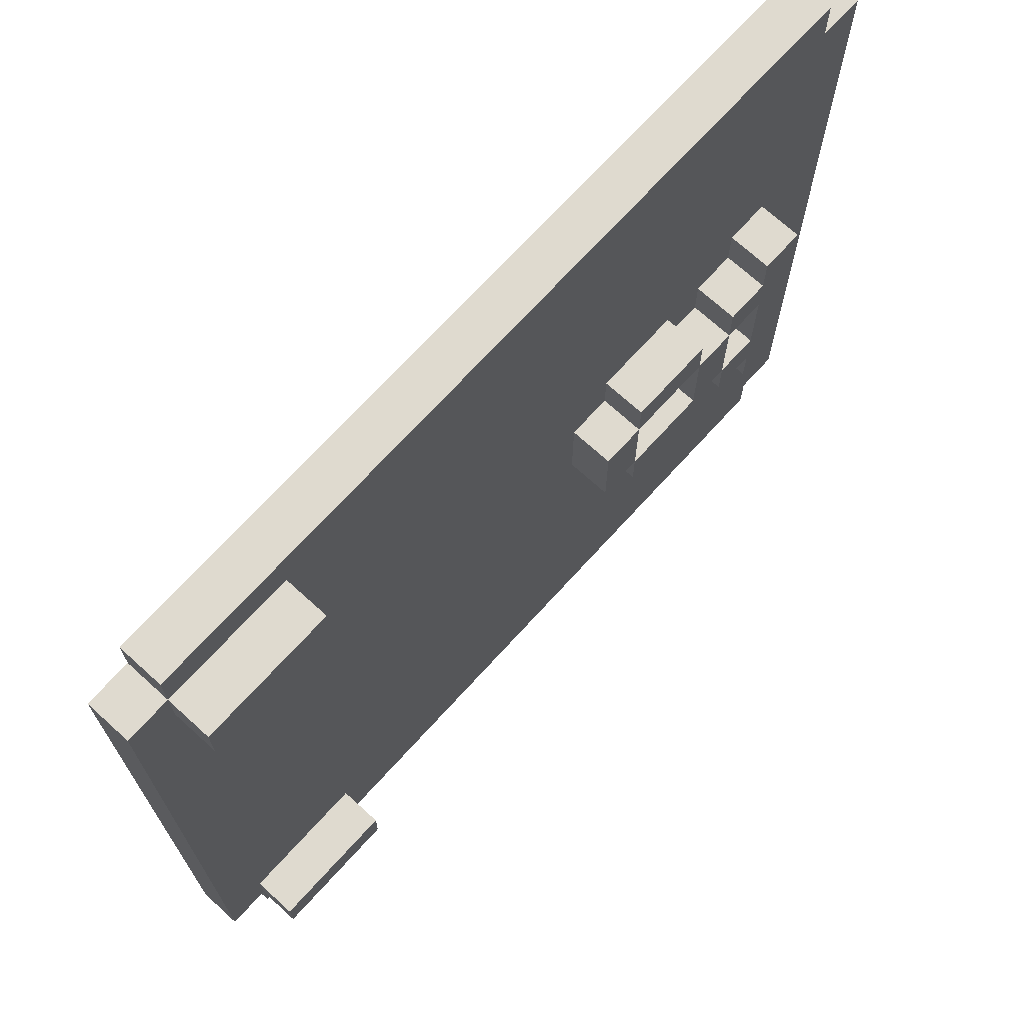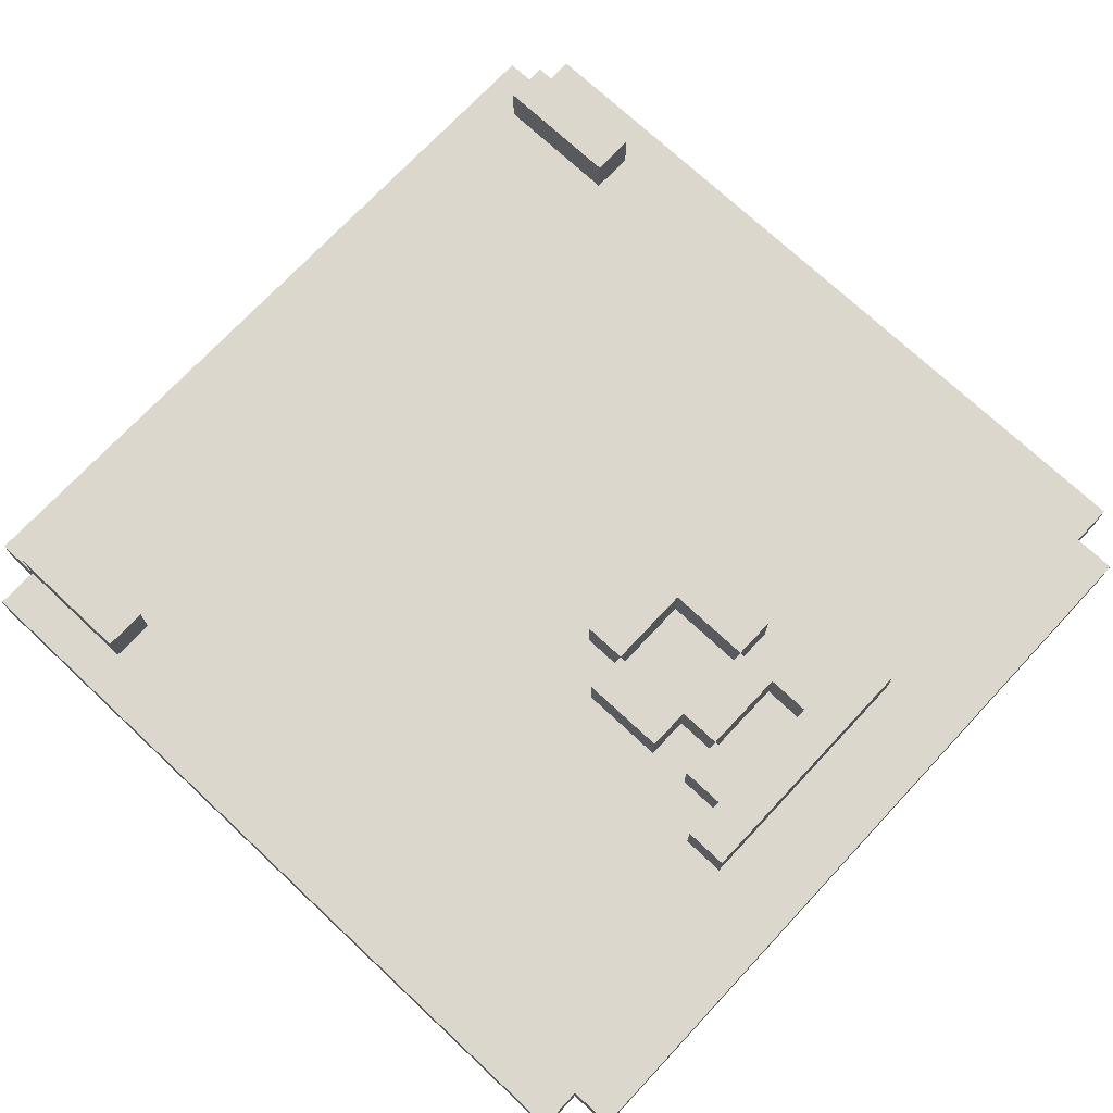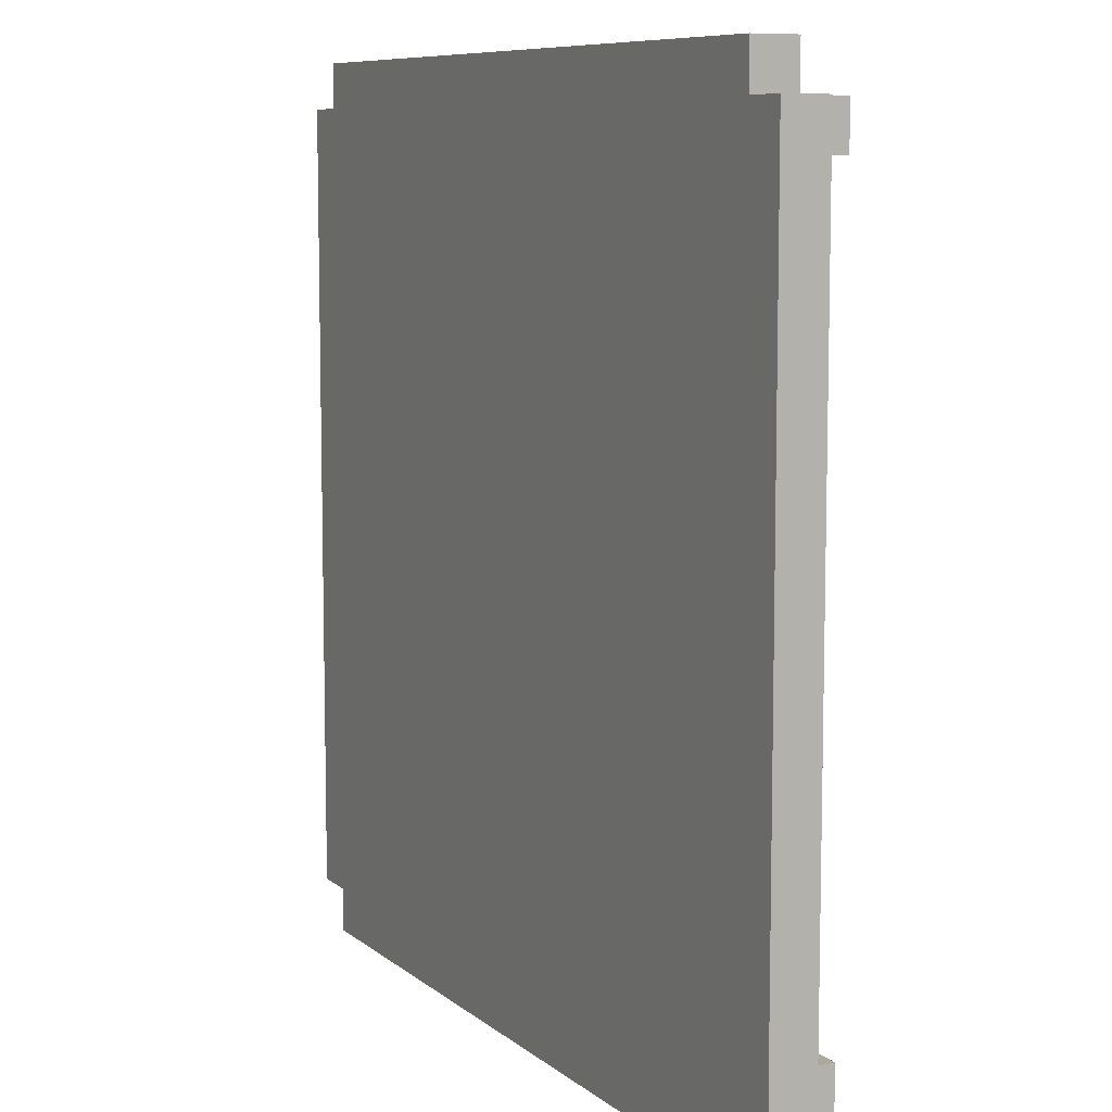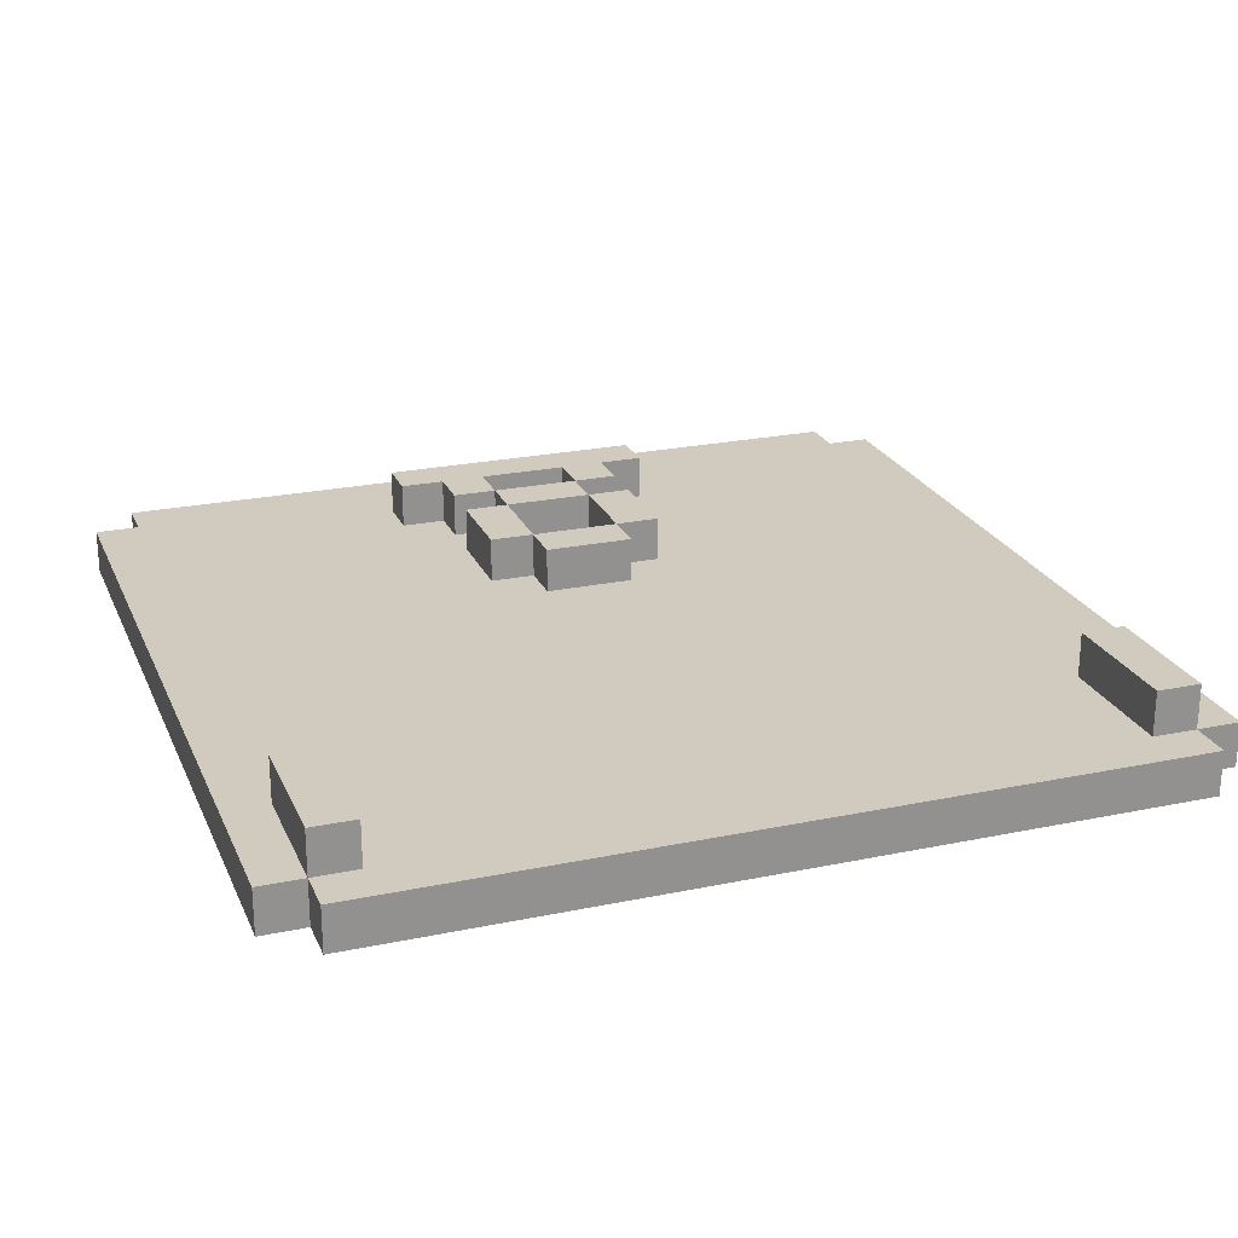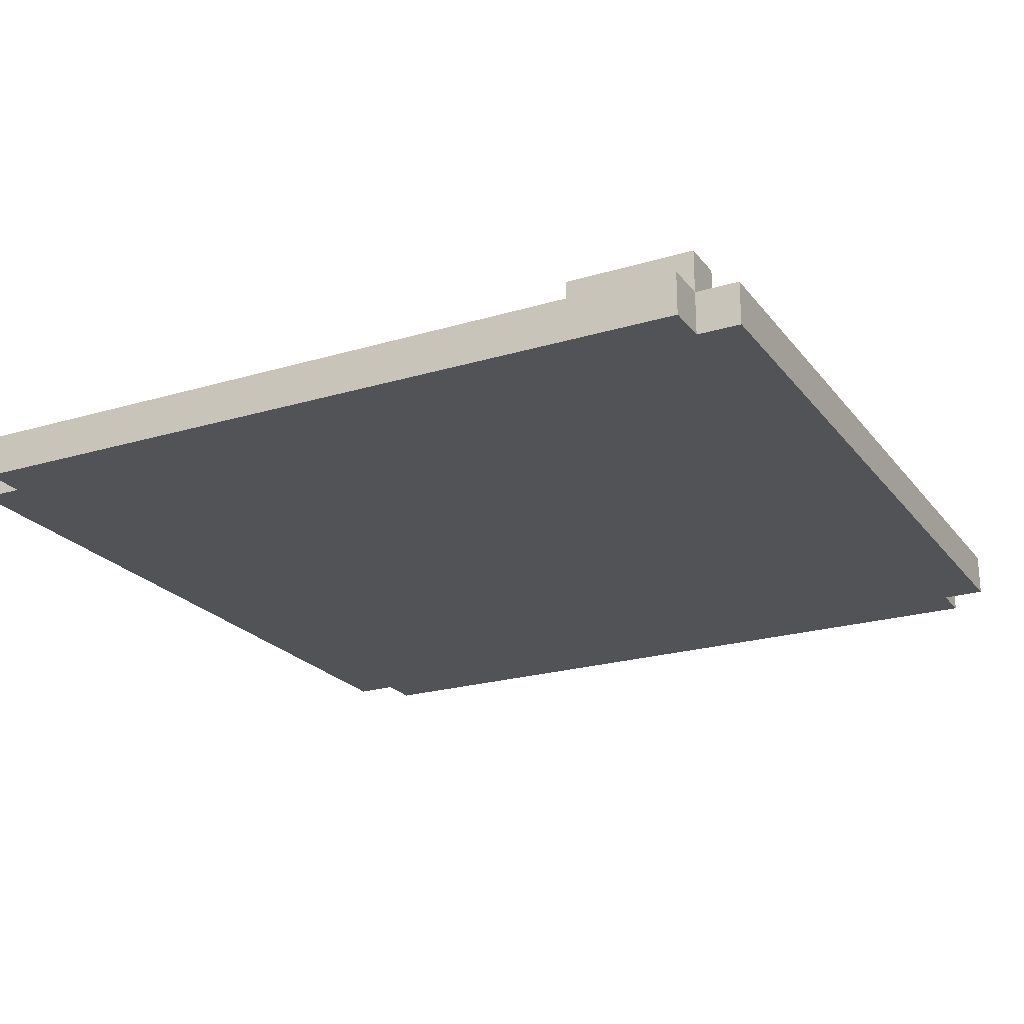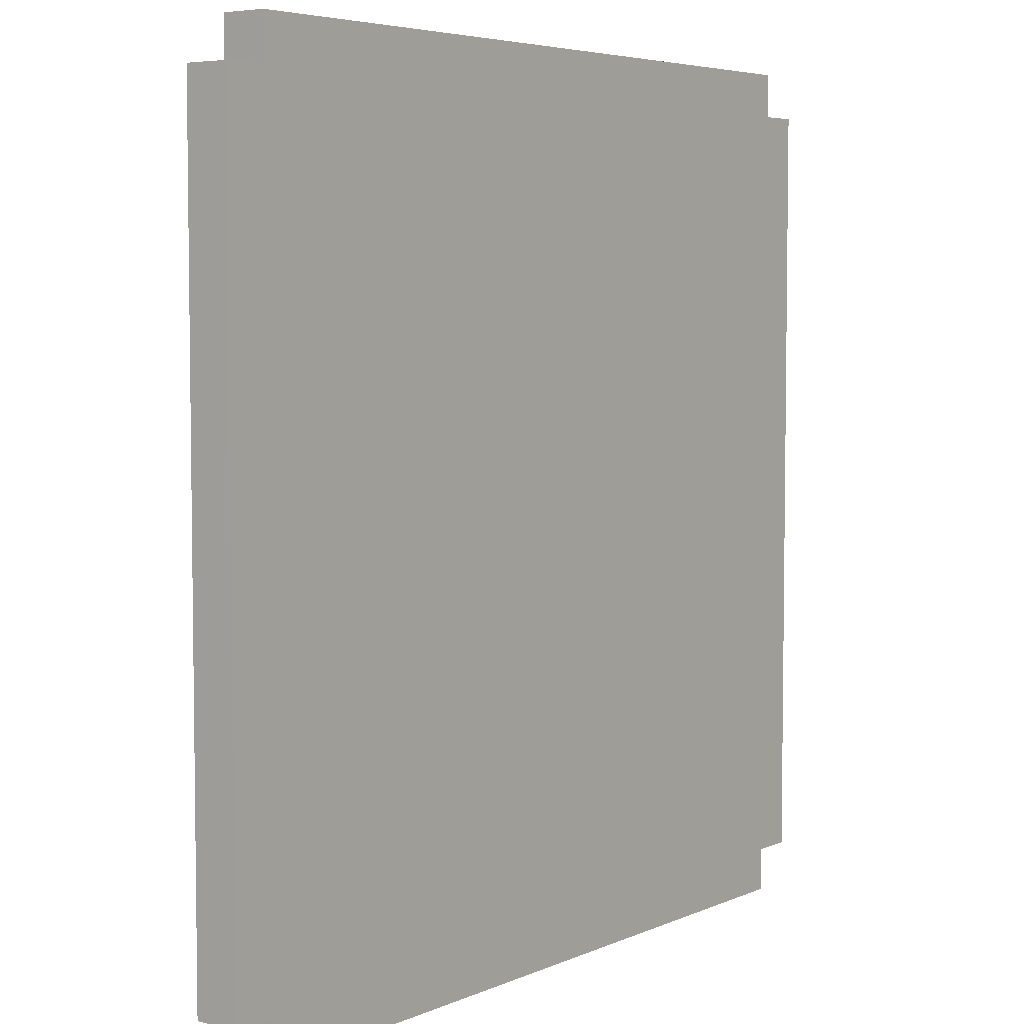
<metadata>
{"format":"obj","ext":"obj","renderer":"f3d","projection":"perspective","resolution":1024,"background":"white","views":[{"elev":70.7,"azim":132.3,"up":"+Z"},{"elev":72.9,"azim":-136.9,"up":"+Y"},{"elev":8.5,"azim":63.0,"up":"+Z"},{"elev":23.5,"azim":70.6,"up":"+Y"},{"elev":-22.4,"azim":27.4,"up":"+Y"},{"elev":5.1,"azim":-53.3,"up":"+Z"}]}
</metadata>
<code>
v -10 1 9
v -10 1 -9
v -10 2 9
v -10 2 -9
v -9 1 10
v -9 1 9
v -9 1 -9
v -9 1 -10
v -9 2 10
v -9 2 9
v -9 2 -9
v -9 2 -10
v -8 2 3
v -8 2 2
v -8 2 -0
v -8 2 -1
v -8 2 -3
v -8 3 3
v -8 3 -3
v -6 2 1
v -6 2 -1
v -6 3 1
v -6 3 -1
v -5 2 2
v -5 2 1
v -5 2 -1
v -5 2 -2
v -5 3 2
v -5 3 1
v -5 3 -1
v -5 3 -2
v -3 2 1
v -3 2 -0
v -3 2 -1
v -3 3 1
v -3 3 -1
v 6 2 9
v 6 2 8
v 6 2 -8
v 6 2 -9
v 6 3 9
v 6 3 8
v 6 3 -8
v 6 3 -9
v -7 2 3
v -7 2 2
v -7 2 1
v -7 2 -1
v -7 2 -2
v -7 2 -3
v -7 3 3
v -7 3 2
v -7 3 1
v -7 3 -1
v -7 3 -2
v -7 3 -3
v -6 2 2
v -6 2 1
v -6 2 -1
v -6 2 -2
v -6 3 2
v -6 3 1
v -6 3 -1
v -6 3 -2
v -5 2 1
v -5 2 -1
v -5 3 1
v -5 3 -1
v -3 2 2
v -3 2 1
v -3 2 -1
v -3 2 -2
v -3 3 2
v -3 3 1
v -3 3 -1
v -3 3 -2
v -2 2 1
v -2 2 -0
v -2 2 -1
v -2 3 1
v -2 3 -1
v 9 1 10
v 9 1 9
v 9 1 -9
v 9 1 -10
v 9 2 10
v 9 2 9
v 9 2 8
v 9 2 -8
v 9 2 -9
v 9 2 -10
v 9 3 9
v 9 3 8
v 9 3 -8
v 9 3 -9
v 10 1 9
v 10 1 -9
v 10 2 9
v 10 2 -9
v -9 1 10
v -9 2 10
v 9 1 10
v 9 2 10
v -10 1 9
v -10 2 9
v -9 1 9
v -9 2 9
v 6 2 9
v 6 3 9
v 9 1 9
v 9 2 9
v 9 3 9
v 10 1 9
v 10 2 9
v -8 2 3
v -8 3 3
v -7 2 3
v -7 3 3
v -7 2 2
v -7 3 2
v -6 2 2
v -6 3 2
v -5 2 2
v -5 3 2
v -3 2 2
v -3 3 2
v -6 2 1
v -6 3 1
v -5 2 1
v -5 3 1
v -3 2 1
v -3 3 1
v -2 2 1
v -2 3 1
v -7 2 -1
v -7 3 -1
v -6 2 -1
v -6 3 -1
v -5 2 -1
v -5 3 -1
v -4 2 -1
v -3 2 -1
v -3 3 -1
v 6 2 -8
v 6 3 -8
v 8 2 -8
v 9 2 -8
v 9 3 -8
v 6 2 8
v 6 3 8
v 9 2 8
v 9 3 8
v -7 2 1
v -7 3 1
v -6 2 1
v -6 3 1
v -5 2 1
v -5 3 1
v -3 2 1
v -3 3 1
v -6 2 -1
v -6 3 -1
v -5 2 -1
v -5 3 -1
v -3 2 -1
v -3 3 -1
v -2 2 -1
v -2 3 -1
v -7 2 -2
v -7 3 -2
v -6 2 -2
v -6 3 -2
v -5 2 -2
v -5 3 -2
v -3 2 -2
v -3 3 -2
v -8 2 -3
v -8 3 -3
v -7 2 -3
v -7 3 -3
v -10 1 -9
v -10 2 -9
v -9 1 -9
v -9 2 -9
v 6 2 -9
v 6 3 -9
v 9 1 -9
v 9 2 -9
v 9 3 -9
v 10 1 -9
v 10 2 -9
v -9 1 -10
v -9 2 -10
v 9 1 -10
v 9 2 -10
v -9 1 10
v 9 1 10
v -10 1 9
v -9 1 9
v 9 1 9
v 10 1 9
v -9 1 7
v 0 1 7
v 6 1 7
v 7 1 7
v -9 1 6
v 0 1 6
v 6 1 6
v 7 1 6
v 9 1 6
v 0 1 5
v 6 1 5
v 7 1 5
v 9 1 5
v -9 1 3
v -6 1 3
v -9 1 2
v -6 1 2
v -2 1 2
v -6 1 1
v -2 1 1
v 2 1 1
v 5 1 1
v 9 1 1
v -9 1 -0
v -7 1 -0
v -4 1 -0
v -2 1 -0
v 2 1 -0
v 5 1 -0
v 6 1 -0
v 9 1 -0
v -9 1 -1
v -8 1 -1
v -7 1 -1
v -4 1 -1
v -2 1 -1
v 2 1 -1
v 6 1 -1
v -8 1 -2
v -4 1 -2
v 7 1 -3
v 9 1 -3
v -3 1 -4
v 2 1 -4
v 5 1 -4
v 7 1 -4
v 9 1 -4
v -9 1 -5
v -3 1 -5
v 2 1 -5
v 5 1 -5
v 7 1 -5
v -9 1 -6
v -3 1 -6
v 2 1 -6
v 5 1 -6
v 8 1 -6
v 5 1 -7
v 8 1 -7
v 9 1 -7
v 8 1 -8
v 9 1 -8
v -10 1 -9
v -9 1 -9
v 9 1 -9
v 10 1 -9
v -9 1 -10
v 9 1 -10
v -9 2 10
v 9 2 10
v -10 2 9
v -9 2 9
v 6 2 9
v 9 2 9
v 10 2 9
v 6 2 8
v 9 2 8
v -9 2 7
v 0 2 7
v 6 2 7
v 7 2 7
v -9 2 6
v 0 2 6
v 6 2 6
v 7 2 6
v 9 2 6
v 0 2 5
v 6 2 5
v 7 2 5
v 9 2 5
v -9 2 3
v -8 2 3
v -7 2 3
v -6 2 3
v -9 2 2
v -8 2 2
v -7 2 2
v -6 2 2
v -5 2 2
v -3 2 2
v -2 2 2
v -7 2 1
v -6 2 1
v -5 2 1
v -3 2 1
v -2 2 1
v 2 2 1
v 5 2 1
v 9 2 1
v -9 2 -0
v -8 2 -0
v -4 2 -0
v -3 2 -0
v -2 2 -0
v 2 2 -0
v 5 2 -0
v 6 2 -0
v 9 2 -0
v -9 2 -1
v -8 2 -1
v -7 2 -1
v -6 2 -1
v -5 2 -1
v -4 2 -1
v -3 2 -1
v -2 2 -1
v 2 2 -1
v 6 2 -1
v -7 2 -2
v -6 2 -2
v -5 2 -2
v -3 2 -2
v -8 2 -3
v -7 2 -3
v 7 2 -3
v 9 2 -3
v -3 2 -4
v 2 2 -4
v 5 2 -4
v 7 2 -4
v 9 2 -4
v -9 2 -5
v -3 2 -5
v 2 2 -5
v 5 2 -5
v 7 2 -5
v -9 2 -6
v -3 2 -6
v 2 2 -6
v 5 2 -6
v 8 2 -6
v 5 2 -7
v 8 2 -7
v 9 2 -7
v 6 2 -8
v 8 2 -8
v 9 2 -8
v -10 2 -9
v -9 2 -9
v 6 2 -9
v 9 2 -9
v 10 2 -9
v -9 2 -10
v 9 2 -10
v 6 3 9
v 9 3 9
v 6 3 8
v 9 3 8
v -8 3 3
v -7 3 3
v -7 3 2
v -6 3 2
v -5 3 2
v -3 3 2
v -7 3 1
v -6 3 1
v -5 3 1
v -3 3 1
v -2 3 1
v -7 3 -1
v -6 3 -1
v -5 3 -1
v -3 3 -1
v -2 3 -1
v -7 3 -2
v -6 3 -2
v -5 3 -2
v -3 3 -2
v -8 3 -3
v -7 3 -3
v 6 3 -8
v 9 3 -8
v 6 3 -9
v 9 3 -9
f 3 2 1
f 4 2 3
f 9 6 5
f 10 6 9
f 11 8 7
f 12 8 11
f 18 14 13
f 18 17 16
f 18 16 15
f 18 15 14
f 19 17 18
f 22 21 20
f 23 21 22
f 28 25 24
f 29 25 28
f 30 27 26
f 31 27 30
f 35 33 32
f 35 34 33
f 36 34 35
f 41 38 37
f 42 38 41
f 43 40 39
f 44 40 43
f 45 46 51
f 51 46 52
f 47 48 53
f 53 48 54
f 49 50 55
f 55 50 56
f 57 58 61
f 61 58 62
f 59 60 63
f 63 60 64
f 65 66 67
f 67 66 68
f 69 70 73
f 73 70 74
f 71 72 75
f 75 72 76
f 77 78 80
f 78 79 80
f 80 79 81
f 82 83 86
f 86 83 87
f 84 85 90
f 90 85 91
f 87 88 92
f 92 88 93
f 89 90 94
f 94 90 95
f 96 97 98
f 98 97 99
f 102 101 100
f 103 101 102
f 106 105 104
f 107 105 106
f 111 109 108
f 112 109 111
f 113 111 110
f 114 111 113
f 117 116 115
f 118 116 117
f 121 120 119
f 122 120 121
f 125 124 123
f 126 124 125
f 129 128 127
f 130 128 129
f 133 132 131
f 134 132 133
f 137 136 135
f 138 136 137
f 141 140 139
f 142 140 141
f 143 140 142
f 146 145 144
f 147 145 146
f 148 145 147
f 149 150 151
f 151 150 152
f 153 154 155
f 155 154 156
f 157 158 159
f 159 158 160
f 161 162 163
f 163 162 164
f 165 166 167
f 167 166 168
f 169 170 171
f 171 170 172
f 173 174 175
f 175 174 176
f 177 178 179
f 179 178 180
f 181 182 183
f 183 182 184
f 185 186 188
f 188 186 189
f 187 188 190
f 190 188 191
f 192 193 194
f 194 193 195
f 199 197 196
f 200 197 199
f 202 199 198
f 202 200 199
f 203 200 202
f 204 200 203
f 205 200 204
f 206 202 198
f 206 203 202
f 207 204 203
f 207 203 206
f 208 205 204
f 208 204 207
f 209 200 205
f 209 205 208
f 210 201 200
f 210 200 209
f 211 208 207
f 211 207 206
f 212 209 208
f 212 208 211
f 213 210 209
f 213 209 212
f 214 201 210
f 214 210 213
f 215 211 206
f 215 213 212
f 215 214 213
f 215 206 198
f 215 212 211
f 216 214 215
f 217 215 198
f 217 216 215
f 218 214 216
f 218 216 217
f 219 214 218
f 220 218 217
f 220 219 218
f 221 214 219
f 221 219 220
f 222 214 221
f 223 214 222
f 224 201 214
f 224 214 223
f 225 217 198
f 225 220 217
f 225 221 220
f 226 221 225
f 227 221 226
f 228 222 221
f 228 221 227
f 229 223 222
f 229 222 228
f 230 224 223
f 230 223 229
f 231 224 230
f 232 201 224
f 232 224 231
f 233 225 198
f 233 226 225
f 234 226 233
f 235 227 226
f 235 226 234
f 236 228 227
f 236 227 235
f 237 229 228
f 237 228 236
f 238 231 230
f 238 229 237
f 238 230 229
f 239 232 231
f 239 231 238
f 240 235 234
f 240 236 235
f 240 234 233
f 241 237 236
f 241 236 240
f 241 239 238
f 241 238 237
f 242 232 239
f 242 239 241
f 242 241 240
f 243 201 232
f 243 232 242
f 244 242 240
f 245 242 244
f 246 242 245
f 247 243 242
f 247 242 246
f 248 201 243
f 248 243 247
f 249 233 198
f 249 240 233
f 249 244 240
f 250 245 244
f 250 244 249
f 251 246 245
f 251 245 250
f 252 247 246
f 252 246 251
f 253 248 247
f 253 247 252
f 254 250 249
f 254 249 198
f 255 251 250
f 255 250 254
f 256 252 251
f 256 251 255
f 257 253 252
f 257 252 256
f 258 248 253
f 258 253 257
f 259 255 254
f 259 257 256
f 259 258 257
f 259 256 255
f 260 248 258
f 260 258 259
f 261 201 248
f 261 248 260
f 262 260 259
f 262 261 260
f 263 201 261
f 263 261 262
f 264 254 198
f 265 262 259
f 265 254 264
f 265 259 254
f 265 263 262
f 266 201 263
f 266 263 265
f 267 201 266
f 268 266 265
f 269 266 268
f 270 271 273
f 273 271 274
f 274 271 275
f 273 274 277
f 275 276 278
f 272 273 279
f 277 278 279
f 273 277 279
f 279 278 280
f 280 278 281
f 281 278 282
f 272 279 283
f 279 280 283
f 280 281 284
f 283 280 284
f 281 282 285
f 284 281 285
f 282 278 286
f 285 282 286
f 278 276 287
f 286 278 287
f 284 285 288
f 283 284 288
f 285 286 289
f 288 285 289
f 286 287 290
f 289 286 290
f 287 276 291
f 290 287 291
f 283 288 292
f 289 290 292
f 290 291 292
f 272 283 292
f 288 289 292
f 292 291 293
f 293 291 294
f 294 291 295
f 272 292 296
f 292 293 296
f 296 293 297
f 294 295 298
f 295 291 299
f 298 295 299
f 299 291 300
f 300 291 301
f 301 291 302
f 299 300 304
f 304 300 305
f 301 302 306
f 302 291 307
f 306 302 307
f 307 291 308
f 308 291 309
f 291 276 310
f 309 291 310
f 296 297 311
f 272 296 311
f 311 297 312
f 305 306 313
f 313 306 314
f 307 308 315
f 308 309 316
f 315 308 316
f 309 310 317
f 316 309 317
f 317 310 318
f 310 276 319
f 318 310 319
f 311 312 320
f 272 311 320
f 320 312 321
f 303 304 322
f 322 304 323
f 305 313 324
f 313 314 325
f 324 313 325
f 325 314 326
f 315 316 327
f 317 318 328
f 316 317 328
f 327 316 328
f 318 319 329
f 328 318 329
f 323 324 331
f 331 324 332
f 326 327 333
f 327 328 333
f 328 329 333
f 320 321 334
f 331 332 335
f 332 333 335
f 330 331 335
f 329 319 336
f 333 329 336
f 335 333 336
f 319 276 337
f 336 319 337
f 334 335 338
f 335 336 338
f 338 336 339
f 339 336 340
f 336 337 341
f 340 336 341
f 337 276 342
f 341 337 342
f 320 334 343
f 272 320 343
f 334 338 343
f 338 339 344
f 343 338 344
f 339 340 345
f 344 339 345
f 340 341 346
f 345 340 346
f 341 342 347
f 346 341 347
f 343 344 348
f 272 343 348
f 344 345 349
f 348 344 349
f 345 346 350
f 349 345 350
f 346 347 351
f 350 346 351
f 347 342 352
f 351 347 352
f 350 351 353
f 348 349 353
f 351 352 353
f 349 350 353
f 352 342 354
f 353 352 354
f 342 276 355
f 354 342 355
f 353 354 356
f 354 355 357
f 356 354 357
f 355 276 358
f 357 355 358
f 272 348 359
f 353 356 360
f 359 348 360
f 348 353 360
f 360 356 361
f 358 276 362
f 362 276 363
f 360 361 364
f 361 362 364
f 364 362 365
f 366 367 368
f 368 367 369
f 370 371 372
f 370 372 376
f 372 373 376
f 376 373 377
f 374 375 378
f 378 375 379
f 370 376 381
f 377 378 382
f 382 378 383
f 379 380 384
f 384 380 385
f 370 381 386
f 381 382 386
f 386 382 387
f 383 384 388
f 388 384 389
f 370 386 390
f 390 386 391
f 392 393 394
f 394 393 395

</code>
